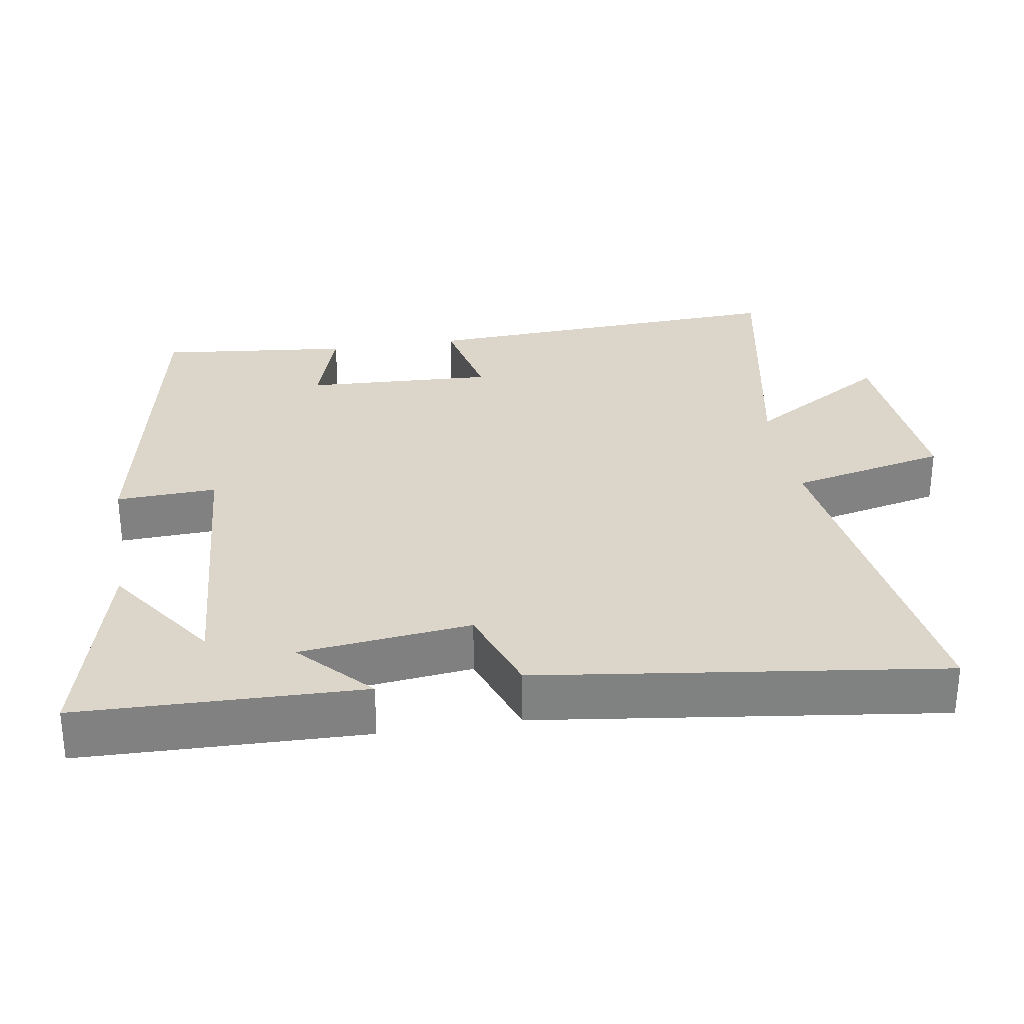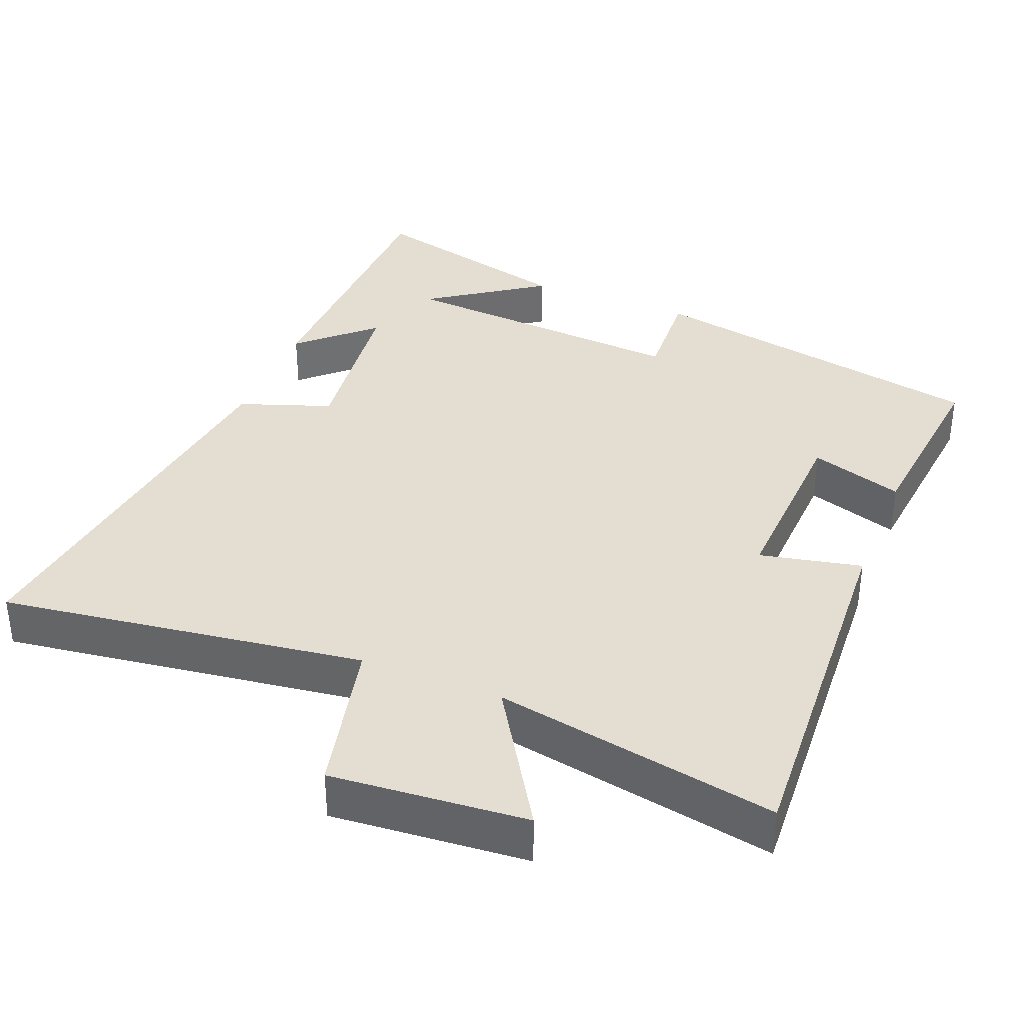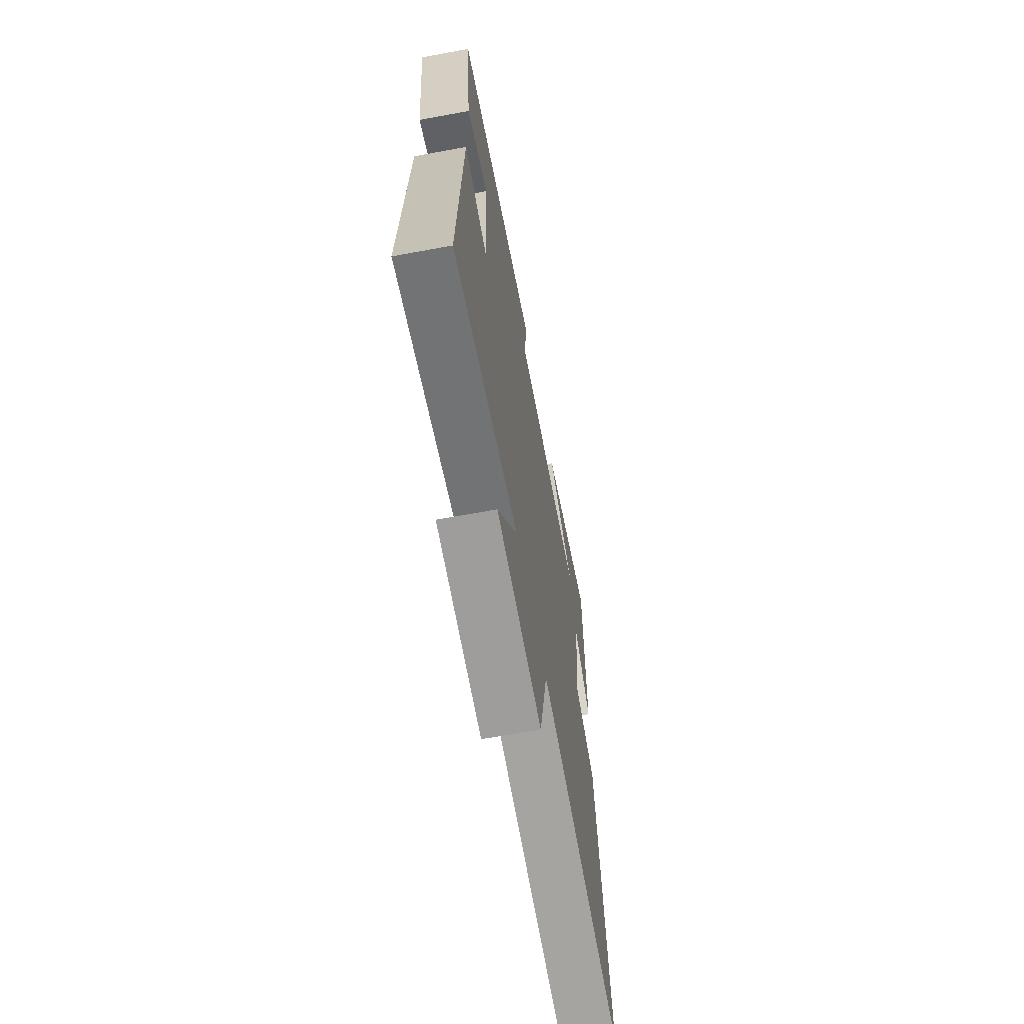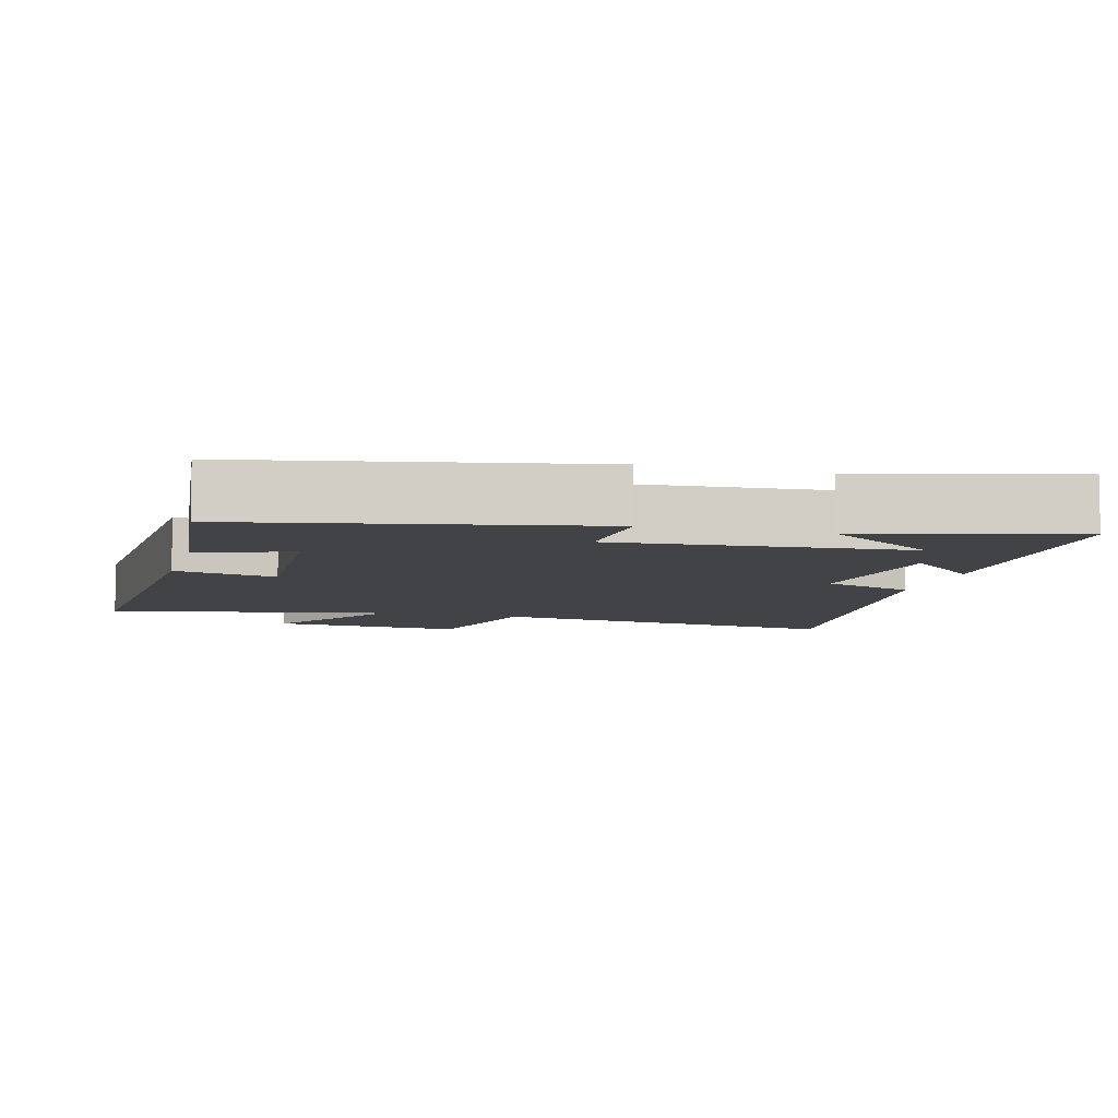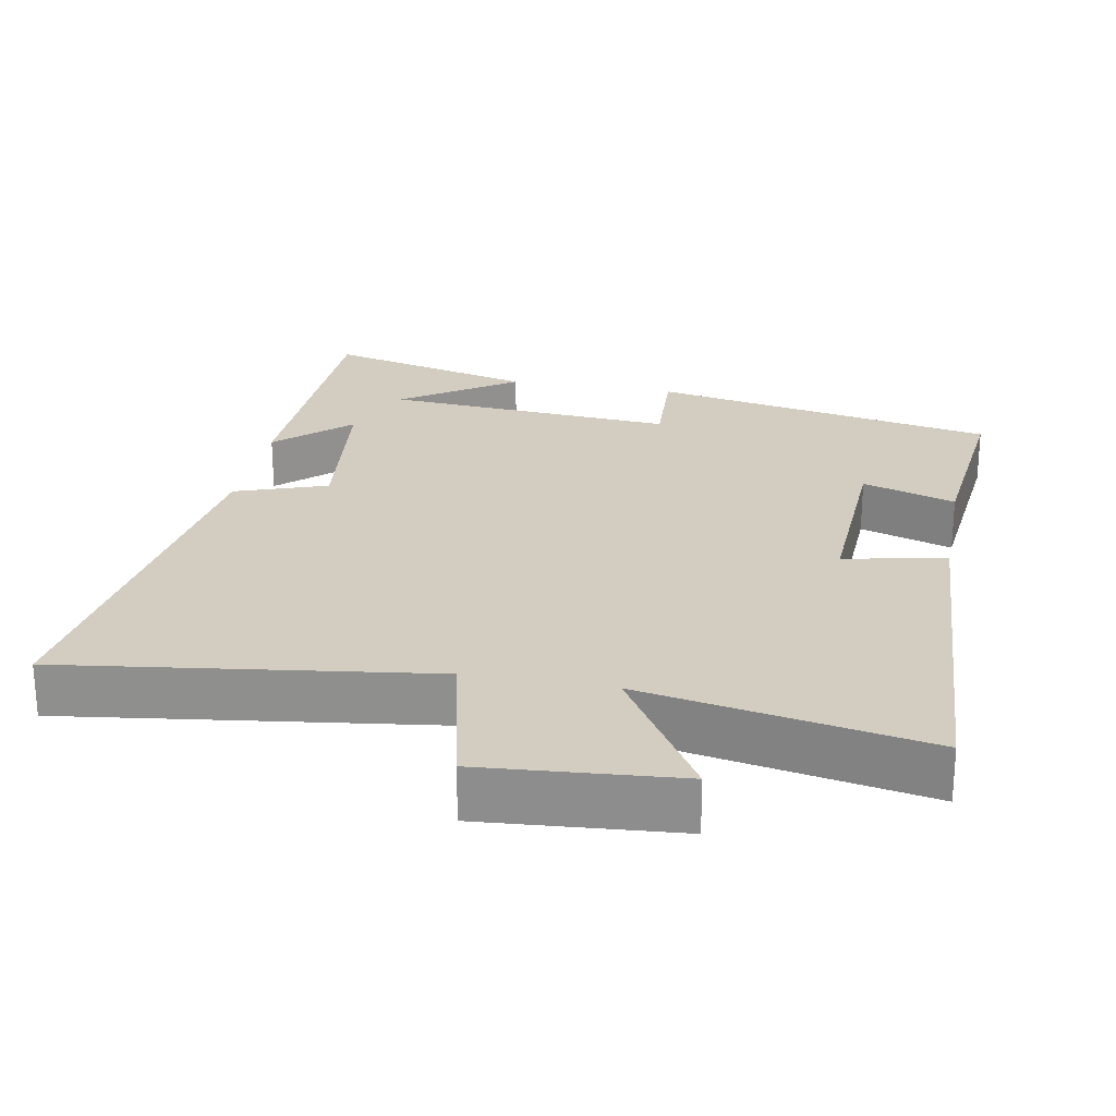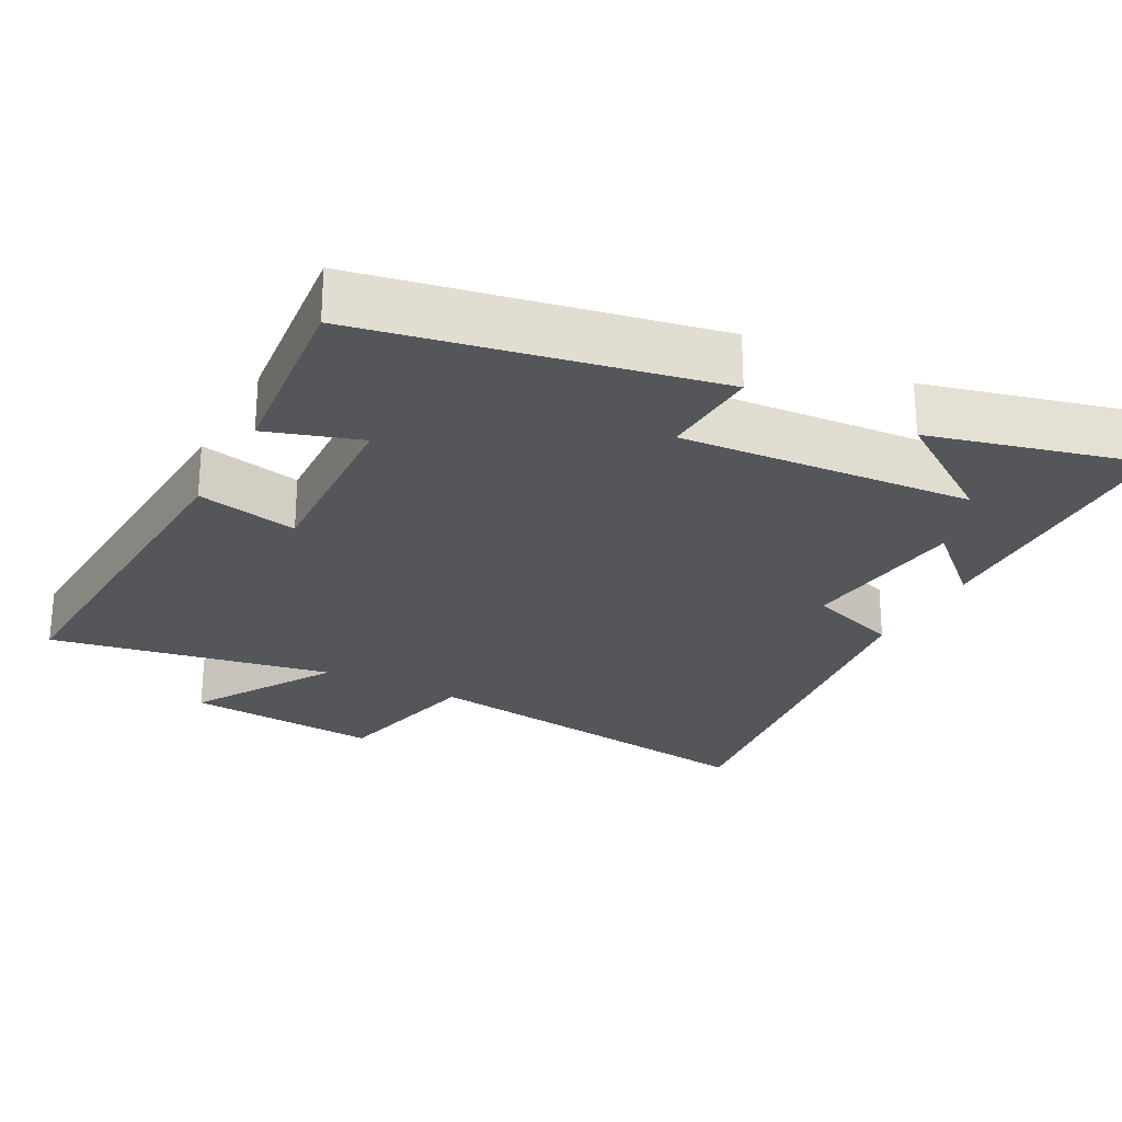
<metadata>
{"format":"obj","ext":"obj","renderer":"f3d","projection":"perspective","resolution":1024,"background":"white","views":[{"elev":29.9,"azim":80.9,"up":"+Y"},{"elev":36.3,"azim":-158.2,"up":"+Y"},{"elev":-66.1,"azim":-79.5,"up":"+Z"},{"elev":-7.2,"azim":-15.1,"up":"+Y"},{"elev":24.4,"azim":-169.4,"up":"+Y"},{"elev":-25.4,"azim":-28.0,"up":"+Y"}]}
</metadata>
<code>
v -0.528 0.07 -0.574
v -0.5 0.07 -0.052
v -0.358 0.07 -0.082
v -0.37 0.07 0.182
v -0.5 0.07 0.14
v -0.528 0.07 0.406
v -0.045 0.07 0.5
v -0.052 0.07 0.36
v 0.356 0.07 0.39
v 0.197 0.07 0.5
v 0.491 0.07 0.575
v 0.5 0.07 0.181
v 0.4 0.07 0.274
v 0.372 0.07 0.036
v 0.5 0.07 -0.009
v 0.573 0.07 -0.569
v 0.066 0.07 -0.5
v 0.016 0.07 -0.719
v -0.256 0.07 -0.697
v -0.134 0.07 -0.5
v -0.528 0 -0.574
v -0.5 0 -0.052
v -0.358 0 -0.082
v -0.37 0 0.182
v -0.5 0 0.14
v -0.528 0 0.406
v -0.045 0 0.5
v -0.052 0 0.36
v 0.356 0 0.39
v 0.197 0 0.5
v 0.491 0 0.575
v 0.5 0 0.181
v 0.4 0 0.274
v 0.372 0 0.036
v 0.5 0 -0.009
v 0.573 0 -0.569
v 0.066 0 -0.5
v 0.016 0 -0.719
v -0.256 0 -0.697
v -0.134 0 -0.5
f 17 18 19 20
f 14 15 16 17
f 13 14 17 20
f 11 12 13
f 9 10 11
f 9 11 13 20
f 5 6 7 8
f 4 5 8
f 3 4 8 9
f 20 1 2 3
f 3 9 20
f 40 39 38 37
f 37 36 35 34
f 40 37 34 33
f 33 32 31
f 31 30 29
f 40 33 31 29
f 28 27 26 25
f 28 25 24
f 29 28 24 23
f 23 22 21 40
f 40 29 23
f 1 21 22 2
f 2 22 23 3
f 3 23 24 4
f 4 24 25 5
f 5 25 26 6
f 6 26 27 7
f 7 27 28 8
f 8 28 29 9
f 9 29 30 10
f 10 30 31 11
f 11 31 32 12
f 12 32 33 13
f 13 33 34 14
f 14 34 35 15
f 15 35 36 16
f 16 36 37 17
f 17 37 38 18
f 18 38 39 19
f 19 39 40 20
f 20 40 21 1

</code>
